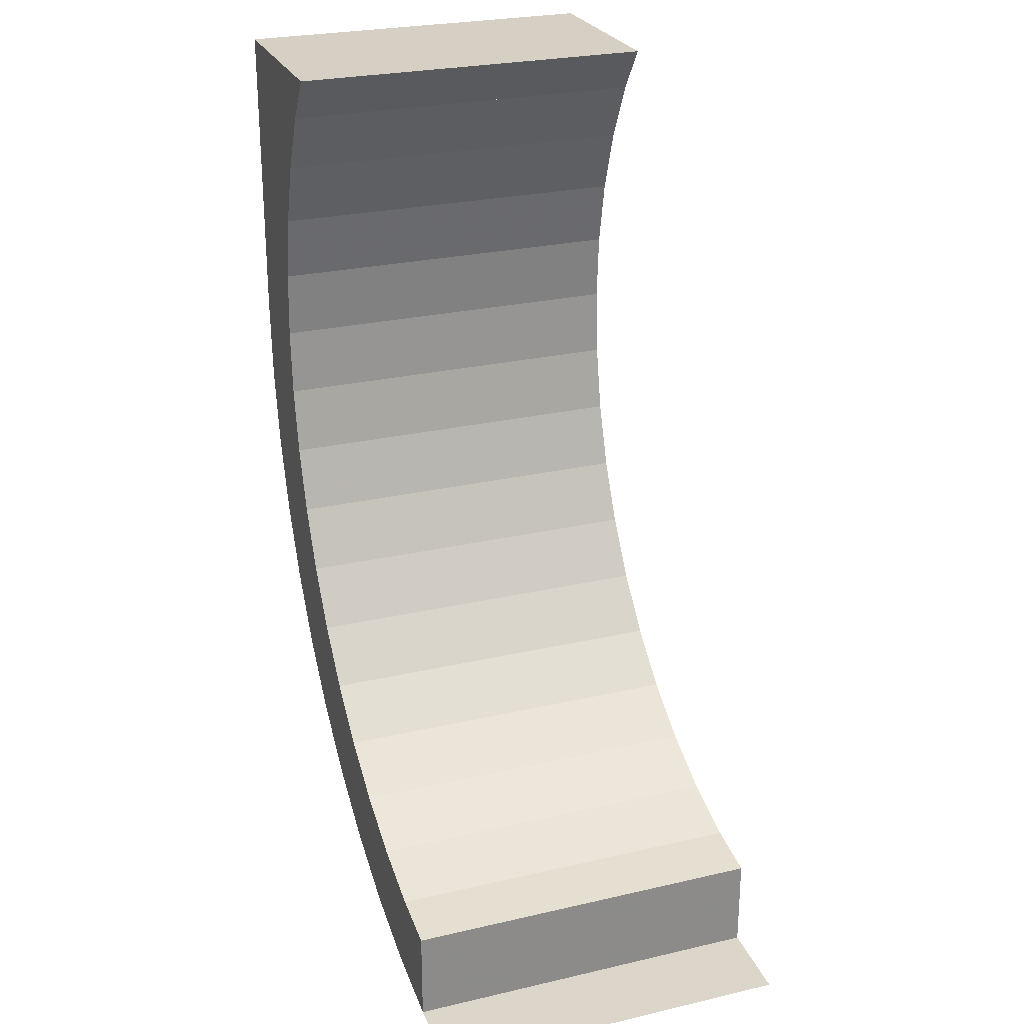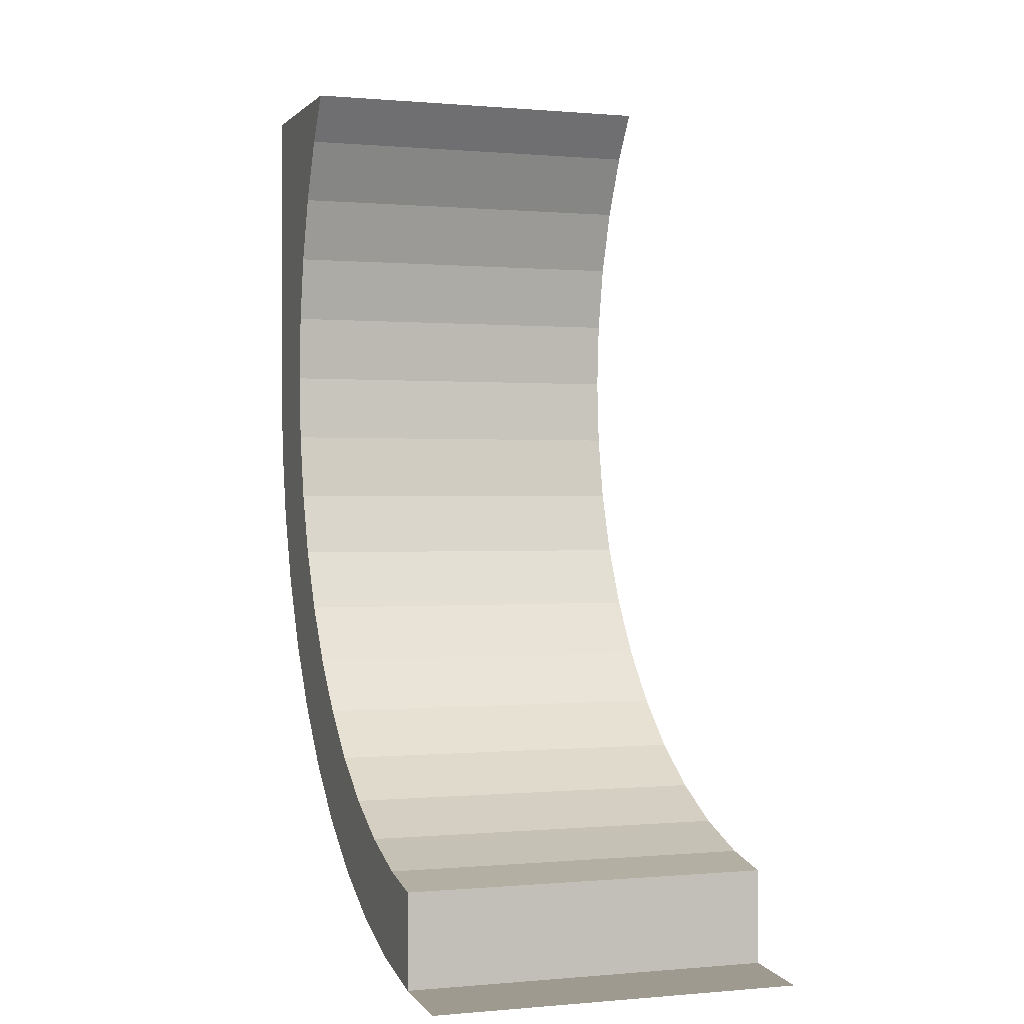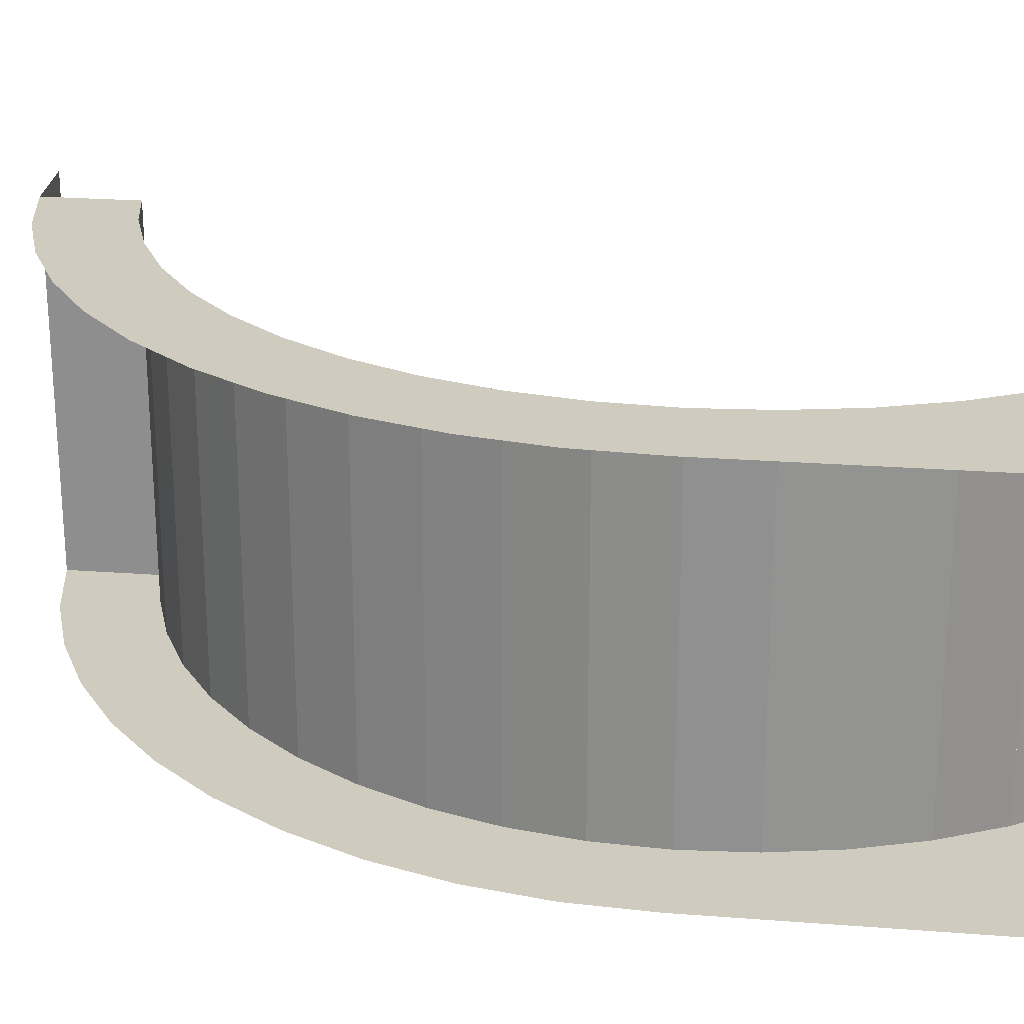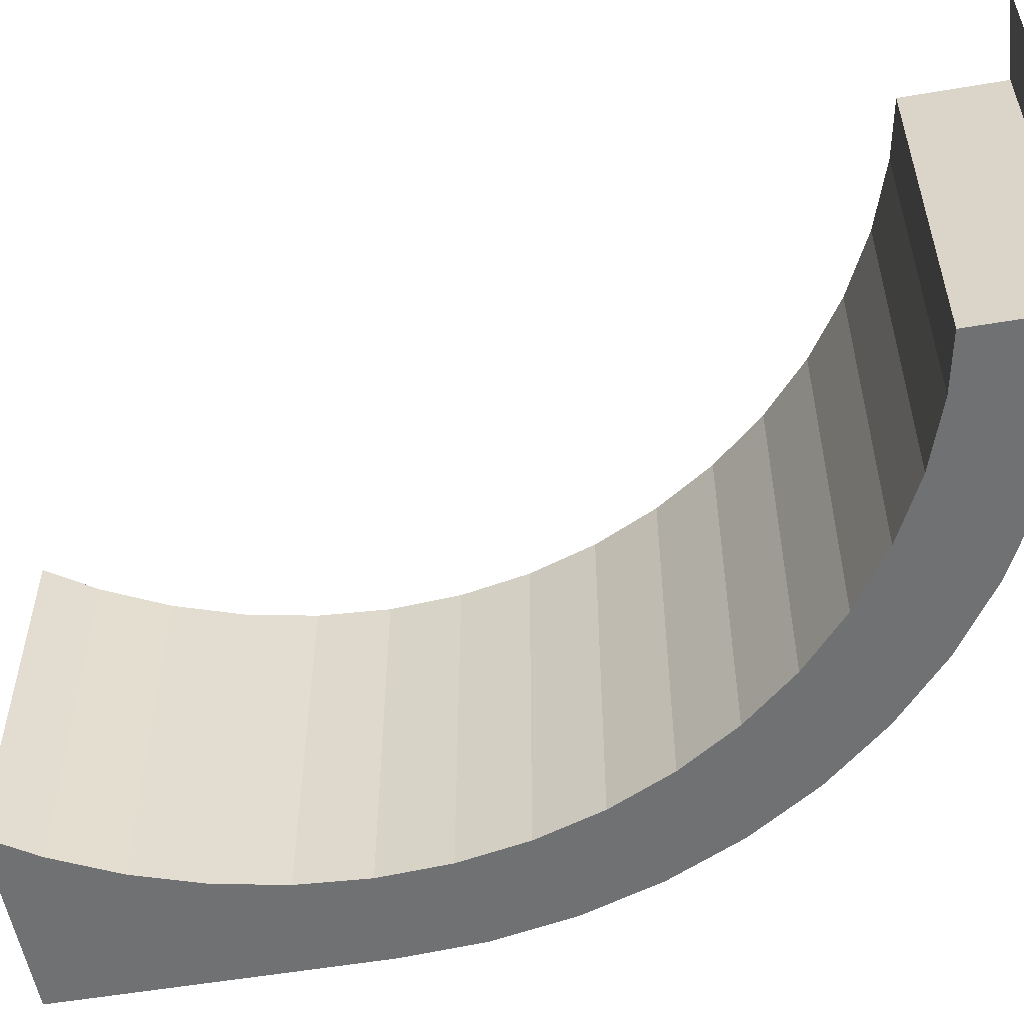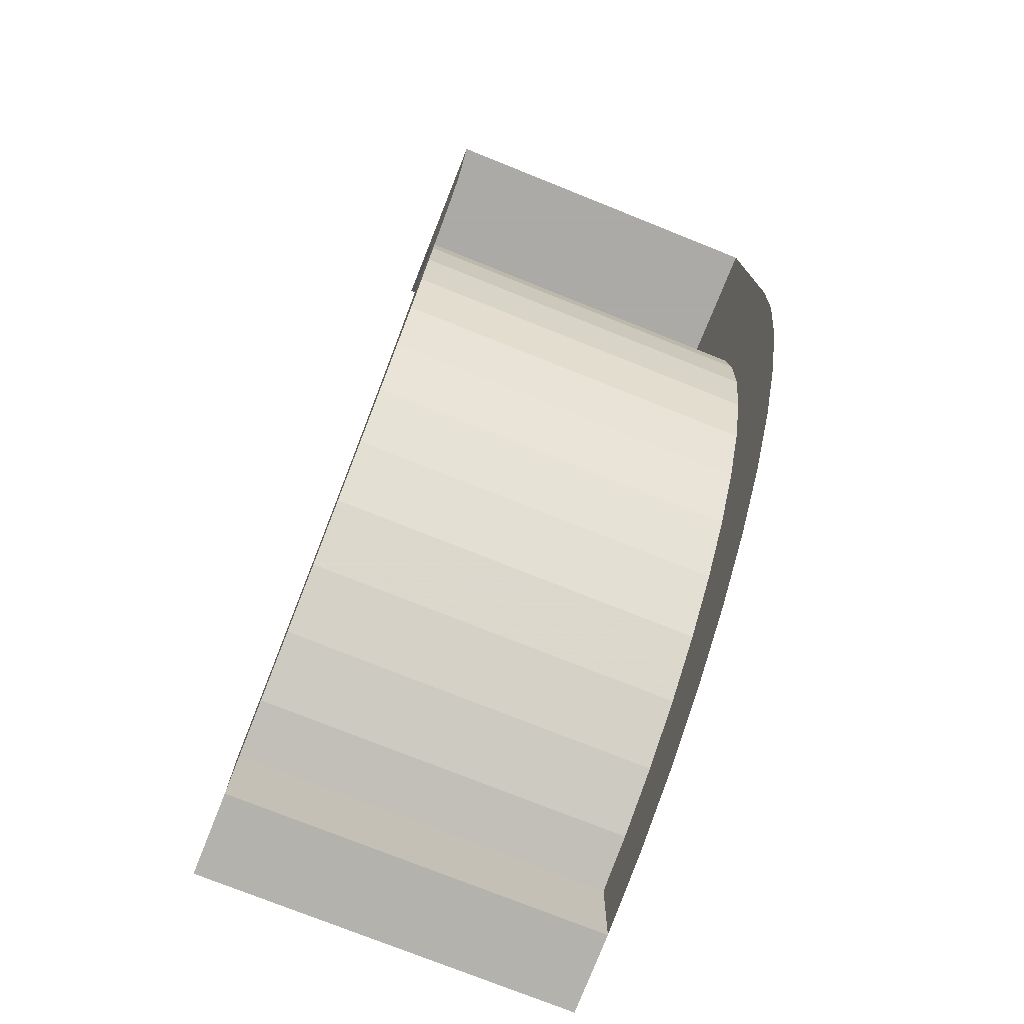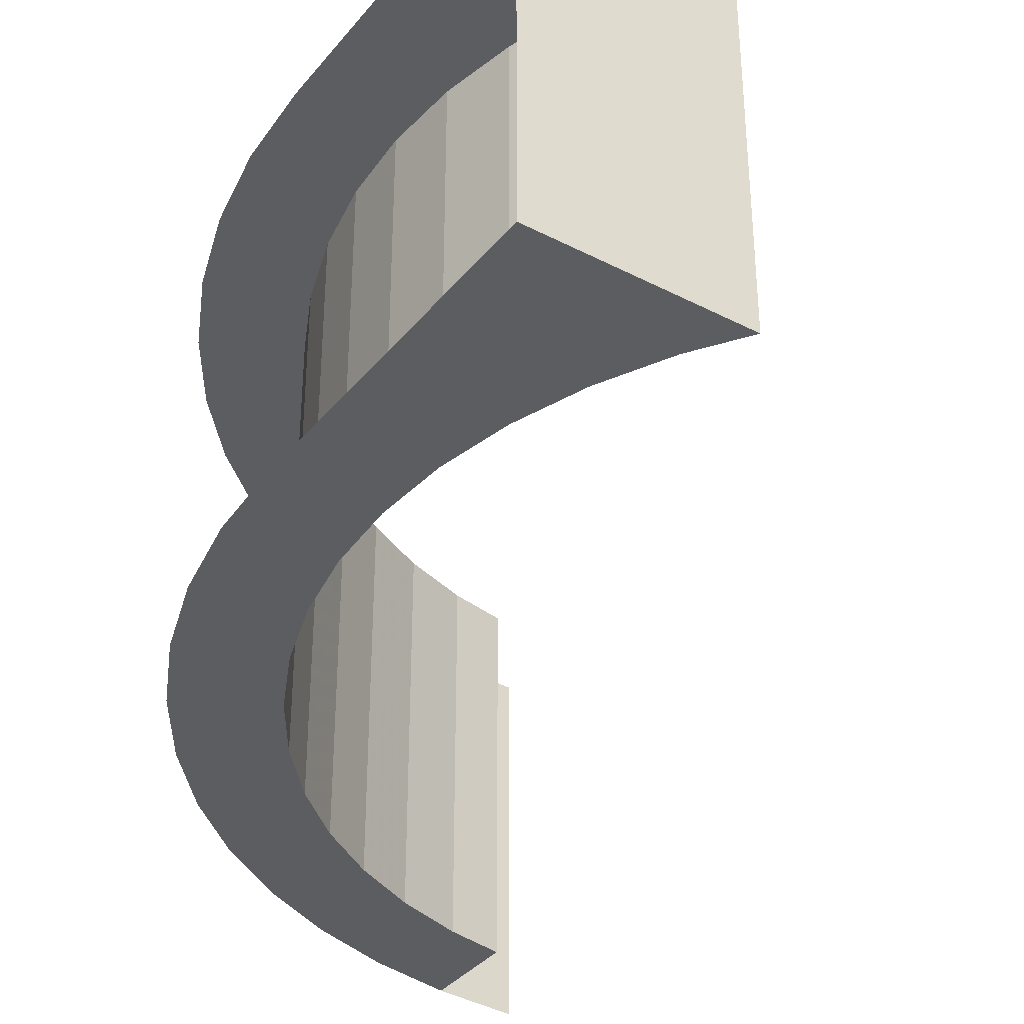
<metadata>
{"format":"obj","ext":"obj","renderer":"f3d","projection":"perspective","resolution":1024,"background":"white","views":[{"elev":26.0,"azim":-110.2,"up":"+Y"},{"elev":0.2,"azim":-109.2,"up":"+Y"},{"elev":23.7,"azim":97.3,"up":"+Z"},{"elev":-55.2,"azim":-79.9,"up":"+Z"},{"elev":-75.7,"azim":68.2,"up":"+Y"},{"elev":-36.5,"azim":146.0,"up":"+Z"}]}
</metadata>
<code>
v 0.686 -0.5 0
v 0.686 -0.5 -0.6
v 1 -0.5 -0.6
v 1 -0.5 0
v 0.686 -0.5 -0.6
v 0.686 -0.5 0
v 0.7361 -0.575 0
v 0.7361 -0.575 -0.6
v 0.8427 -0.8891 0
v 0.85 -1 0
v 0.85 -1 -0.6
v 0.8427 -0.8891 -0.6
v 0.821 -0.78 0
v 0.8427 -0.8891 0
v 0.8427 -0.8891 -0.6
v 0.821 -0.78 -0.6
v 0.7853 -0.6747 0
v 0.821 -0.78 0
v 0.821 -0.78 -0.6
v 0.7853 -0.6747 -0.6
v 0.7361 -0.575 0
v 0.7853 -0.6747 0
v 0.7853 -0.6747 -0.6
v 0.7361 -0.575 -0.6
v 0.8427 -1.111 0
v 0.85 -1 0
v 0.85 -1 -0.6
v 0.8427 -1.111 -0.6
v 0.821 -1.22 0
v 0.8427 -1.111 0
v 0.8427 -1.111 -0.6
v 0.821 -1.22 -0.6
v 0.7853 -1.325 0
v 0.821 -1.22 0
v 0.821 -1.22 -0.6
v 0.7853 -1.325 -0.6
v 0.7361 -1.425 0
v 0.7853 -1.325 0
v 0.7853 -1.325 -0.6
v 0.7361 -1.425 -0.6
v 0.6744 -1.517 0
v 0.7361 -1.425 0
v 0.7361 -1.425 -0.6
v 0.6744 -1.517 -0.6
v 0.601 -1.601 0
v 0.6744 -1.517 0
v 0.6744 -1.517 -0.6
v 0.601 -1.601 -0.6
v 0.5175 -1.674 0
v 0.601 -1.601 0
v 0.601 -1.601 -0.6
v 0.5175 -1.674 -0.6
v 0.425 -1.736 0
v 0.5175 -1.674 0
v 0.5175 -1.674 -0.6
v 0.425 -1.736 -0.6
v 0.3253 -1.785 0
v 0.425 -1.736 0
v 0.425 -1.736 -0.6
v 0.3253 -1.785 -0.6
v 0.22 -1.821 0
v 0.3253 -1.785 0
v 0.3253 -1.785 -0.6
v 0.22 -1.821 -0.6
v 0.22 -1.821 0
v 0.1305 -1.839 0
v 0.1305 -1.839 -0.6
v 0.22 -1.821 -0.6
v 0.85 -0.575 0
v 0.8427 -0.8891 0
v 0.85 -1 0
v 0.85 -0.575 0
v 0.821 -0.78 0
v 0.8427 -0.8891 0
v 0.85 -0.575 0
v 0.7853 -0.6747 0
v 0.821 -0.78 0
v 0.85 -0.575 0
v 0.7361 -0.575 0
v 0.7853 -0.6747 0
v 0.85 -0.575 -0.6
v 0.8427 -0.8891 -0.6
v 0.85 -1 -0.6
v 0.85 -0.575 -0.6
v 0.821 -0.78 -0.6
v 0.8427 -0.8891 -0.6
v 0.85 -0.575 -0.6
v 0.7853 -0.6747 -0.6
v 0.821 -0.78 -0.6
v 0.85 -0.575 -0.6
v 0.7361 -0.575 -0.6
v 0.7853 -0.6747 -0.6
v 1 -1 0
v 0.9914 -1.131 0
v 0.8923 -1.117 0
v 0.9 -1 0
v 0.9914 -1.131 0
v 0.9659 -1.259 0
v 0.8693 -1.233 0
v 0.8923 -1.117 0
v 0.9659 -1.259 0
v 0.9239 -1.383 0
v 0.8315 -1.344 0
v 0.8693 -1.233 0
v 0.9239 -1.383 0
v 0.866 -1.5 0
v 0.7794 -1.45 0
v 0.8315 -1.344 0
v 0.866 -1.5 0
v 0.7934 -1.609 0
v 0.7141 -1.548 0
v 0.7794 -1.45 0
v 0.7934 -1.609 0
v 0.7071 -1.707 0
v 0.6364 -1.636 0
v 0.7141 -1.548 0
v 0.7071 -1.707 0
v 0.6088 -1.793 0
v 0.5479 -1.714 0
v 0.6364 -1.636 0
v 0.6088 -1.793 0
v 0.5 -1.866 0
v 0.45 -1.779 0
v 0.5479 -1.714 0
v 0.5 -1.866 0
v 0.3827 -1.924 0
v 0.3444 -1.832 0
v 0.45 -1.779 0
v 0.3827 -1.924 0
v 0.2588 -1.966 0
v 0.2329 -1.869 0
v 0.3444 -1.832 0
v 0.9 -1 0
v 0.8923 -1.117 0
v 0.8427 -1.111 0
v 0.85 -1 0
v 0.8923 -1.117 0
v 0.8693 -1.233 0
v 0.821 -1.22 0
v 0.8427 -1.111 0
v 0.8693 -1.233 0
v 0.8315 -1.344 0
v 0.7853 -1.325 0
v 0.821 -1.22 0
v 0.8315 -1.344 0
v 0.7794 -1.45 0
v 0.7361 -1.425 0
v 0.7853 -1.325 0
v 0.7794 -1.45 0
v 0.7141 -1.548 0
v 0.6744 -1.517 0
v 0.7361 -1.425 0
v 0.7141 -1.548 0
v 0.6364 -1.636 0
v 0.601 -1.601 0
v 0.6744 -1.517 0
v 0.6364 -1.636 0
v 0.5479 -1.714 0
v 0.5175 -1.674 0
v 0.601 -1.601 0
v 0.5479 -1.714 0
v 0.45 -1.779 0
v 0.425 -1.736 0
v 0.5175 -1.674 0
v 0.45 -1.779 0
v 0.3444 -1.832 0
v 0.3253 -1.785 0
v 0.425 -1.736 0
v 0.3444 -1.832 0
v 0.2329 -1.869 0
v 0.22 -1.821 0
v 0.3253 -1.785 0
v 1 -1 -0.6
v 0.9914 -1.131 -0.6
v 0.8923 -1.117 -0.6
v 0.9 -1 -0.6
v 0.9914 -1.131 -0.6
v 0.9659 -1.259 -0.6
v 0.8693 -1.233 -0.6
v 0.8923 -1.117 -0.6
v 0.9659 -1.259 -0.6
v 0.9239 -1.383 -0.6
v 0.8315 -1.344 -0.6
v 0.8693 -1.233 -0.6
v 0.9239 -1.383 -0.6
v 0.866 -1.5 -0.6
v 0.7794 -1.45 -0.6
v 0.8315 -1.344 -0.6
v 0.866 -1.5 -0.6
v 0.7934 -1.609 -0.6
v 0.7141 -1.548 -0.6
v 0.7794 -1.45 -0.6
v 0.7934 -1.609 -0.6
v 0.7071 -1.707 -0.6
v 0.6364 -1.636 -0.6
v 0.7141 -1.548 -0.6
v 0.7071 -1.707 -0.6
v 0.6088 -1.793 -0.6
v 0.5479 -1.714 -0.6
v 0.6364 -1.636 -0.6
v 0.6088 -1.793 -0.6
v 0.5 -1.866 -0.6
v 0.45 -1.779 -0.6
v 0.5479 -1.714 -0.6
v 0.5 -1.866 -0.6
v 0.3827 -1.924 -0.6
v 0.3444 -1.832 -0.6
v 0.45 -1.779 -0.6
v 0.3827 -1.924 -0.6
v 0.2588 -1.966 -0.6
v 0.2329 -1.869 -0.6
v 0.3444 -1.832 -0.6
v 0.9 -1 -0.6
v 0.8923 -1.117 -0.6
v 0.8427 -1.111 -0.6
v 0.85 -1 -0.6
v 0.8923 -1.117 -0.6
v 0.8693 -1.233 -0.6
v 0.821 -1.22 -0.6
v 0.8427 -1.111 -0.6
v 0.8693 -1.233 -0.6
v 0.8315 -1.344 -0.6
v 0.7853 -1.325 -0.6
v 0.821 -1.22 -0.6
v 0.8315 -1.344 -0.6
v 0.7794 -1.45 -0.6
v 0.7361 -1.425 -0.6
v 0.7853 -1.325 -0.6
v 0.7794 -1.45 -0.6
v 0.7141 -1.548 -0.6
v 0.6744 -1.517 -0.6
v 0.7361 -1.425 -0.6
v 0.7141 -1.548 -0.6
v 0.6364 -1.636 -0.6
v 0.601 -1.601 -0.6
v 0.6744 -1.517 -0.6
v 0.6364 -1.636 -0.6
v 0.5479 -1.714 -0.6
v 0.5175 -1.674 -0.6
v 0.601 -1.601 -0.6
v 0.5479 -1.714 -0.6
v 0.45 -1.779 -0.6
v 0.425 -1.736 -0.6
v 0.5175 -1.674 -0.6
v 0.45 -1.779 -0.6
v 0.3444 -1.832 -0.6
v 0.3253 -1.785 -0.6
v 0.425 -1.736 -0.6
v 0.3444 -1.832 -0.6
v 0.2329 -1.869 -0.6
v 0.22 -1.821 -0.6
v 0.3253 -1.785 -0.6
v 0.686 -0.5 -0.6
v 0.7361 -0.575 -0.6
v 0.85 -0.575 -0.6
v 1 -0.5 -0.6
v 1 -0.5 0
v 0.85 -0.575 0
v 0.7361 -0.575 0
v 0.686 -0.5 0
v 0.85 -0.575 0
v 1 -0.5 0
v 1 -1 0
v 0.85 -1 0
v 0.85 -0.575 -0.6
v 0.9 -1 -0.6
v 1 -1 -0.6
v 1 -0.5 -0.6
v 0.85 -1 -0.6
v 0.9 -1 -0.6
v 0.85 -0.575 -0.6
v 0.1305 -1.991 -0.6
v 0 -2 -0.6
v 0 -2 0
v 0.1305 -1.991 0
v 0.1305 -1.991 0
v 0.1305 -1.991 -0.6
v 0.1305 -1.839 -0.6
v 0.1305 -1.839 0
v 0.22 -1.821 -0.6
v 0.1305 -1.839 -0.6
v 0.2329 -1.869 -0.6
v 0.2588 -1.966 -0.6
v 0.2329 -1.869 -0.6
v 0.1305 -1.839 -0.6
v 0.1305 -1.991 -0.6
v 0.1305 -1.839 0
v 0.22 -1.821 0
v 0.2329 -1.869 0
v 0.1305 -1.839 0
v 0.2329 -1.869 0
v 0.2588 -1.966 0
v 0.1305 -1.991 0
g mesh7017353
f 1 2 3
f 3 4 1
f 5 6 7
f 7 8 5
g mesh7017358
f 9 10 11
f 11 12 9
f 13 14 15
f 15 16 13
f 17 18 19
f 19 20 17
f 21 22 23
f 23 24 21
g mesh7017364
f 25 27 26
f 27 25 28
f 29 31 30
f 31 29 32
f 33 35 34
f 35 33 36
f 37 39 38
f 39 37 40
f 41 43 42
f 43 41 44
f 45 47 46
f 47 45 48
f 49 51 50
f 51 49 52
f 53 55 54
f 55 53 56
f 57 59 58
f 59 57 60
f 61 63 62
f 63 61 64
f 65 66 67
f 67 68 65
g mesh7017368
f 69 71 70
f 72 74 73
f 75 77 76
f 78 80 79
g mesh7017370
f 81 82 83
f 84 85 86
f 87 88 89
f 90 91 92
g mesh7017372
f 93 94 95
f 95 96 93
f 97 98 99
f 99 100 97
f 101 102 103
f 103 104 101
f 105 106 107
f 107 108 105
f 109 110 111
f 111 112 109
f 113 114 115
f 115 116 113
f 117 118 119
f 119 120 117
f 121 122 123
f 123 124 121
f 125 126 127
f 127 128 125
f 129 130 131
f 131 132 129
g mesh7017374
f 133 134 135
f 135 136 133
f 137 138 139
f 139 140 137
f 141 142 143
f 143 144 141
f 145 146 147
f 147 148 145
f 149 150 151
f 151 152 149
f 153 154 155
f 155 156 153
f 157 158 159
f 159 160 157
f 161 162 163
f 163 164 161
f 165 166 167
f 167 168 165
f 169 170 171
f 171 172 169
g mesh7017376
f 173 175 174
f 175 173 176
f 177 179 178
f 179 177 180
f 181 183 182
f 183 181 184
f 185 187 186
f 187 185 188
f 189 191 190
f 191 189 192
f 193 195 194
f 195 193 196
f 197 199 198
f 199 197 200
f 201 203 202
f 203 201 204
f 205 207 206
f 207 205 208
f 209 211 210
f 211 209 212
g mesh7017378
f 213 215 214
f 215 213 216
f 217 219 218
f 219 217 220
f 221 223 222
f 223 221 224
f 225 227 226
f 227 225 228
f 229 231 230
f 231 229 232
f 233 235 234
f 235 233 236
f 237 239 238
f 239 237 240
f 241 243 242
f 243 241 244
f 245 247 246
f 247 245 248
f 249 251 250
f 251 249 252
g mesh7017380
f 253 254 255
f 255 256 253
f 257 258 259
f 259 260 257
f 261 262 263
f 263 264 261
f 265 266 267
f 267 268 265
f 269 270 271
g mesh7017382
f 272 274 273
f 274 272 275
f 276 277 278
f 278 279 276
g mesh7017384
f 280 281 282
f 283 284 285
f 285 286 283
f 287 288 289
f 290 291 292
f 292 293 290

</code>
